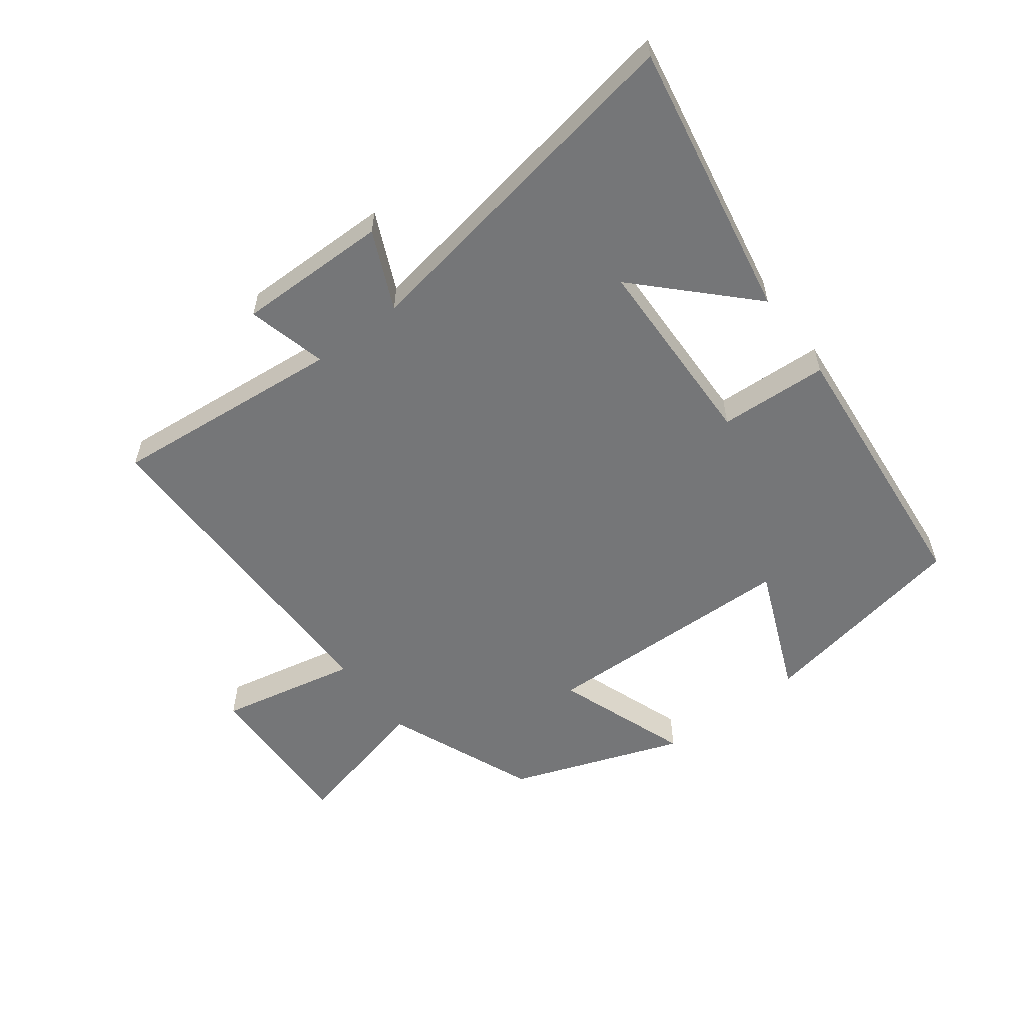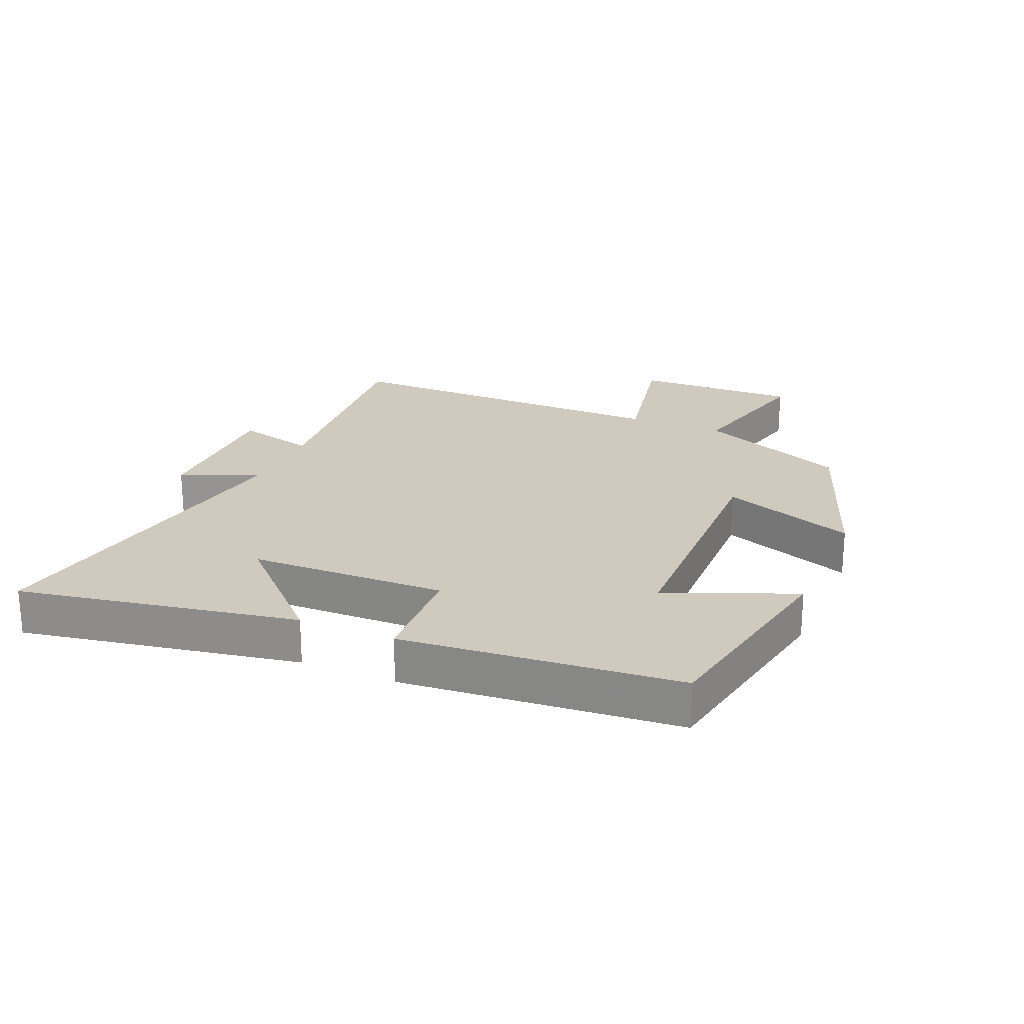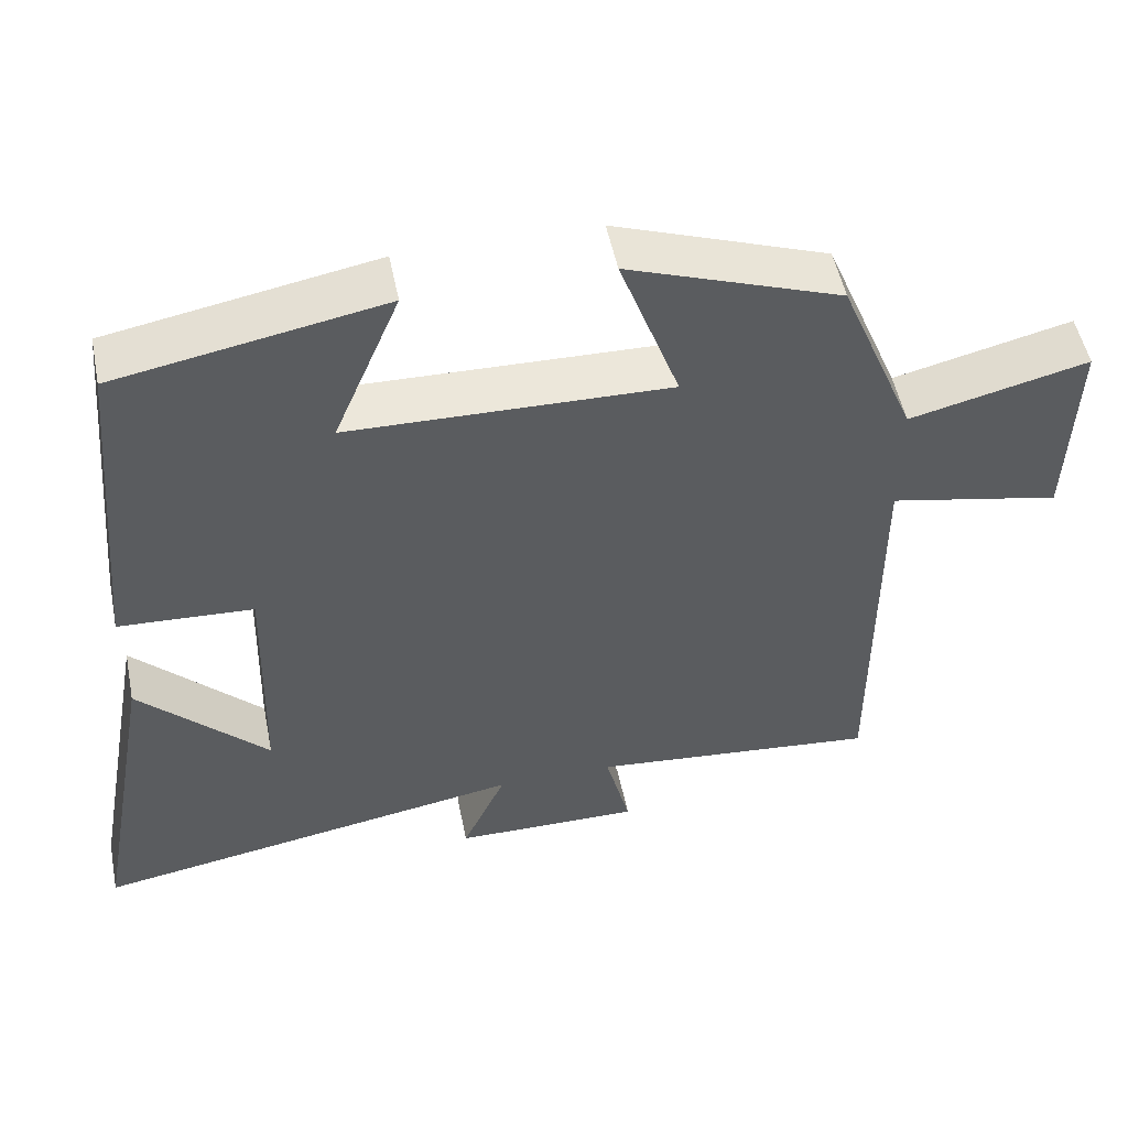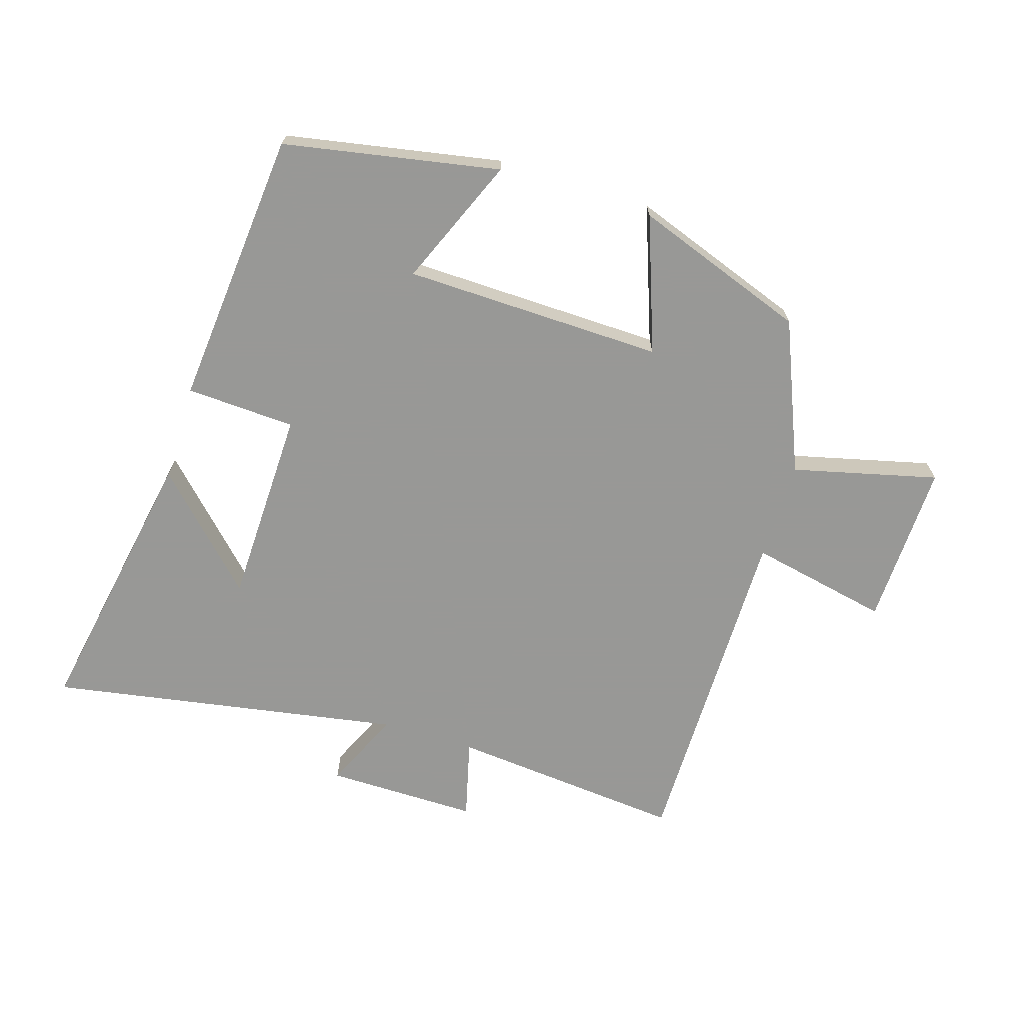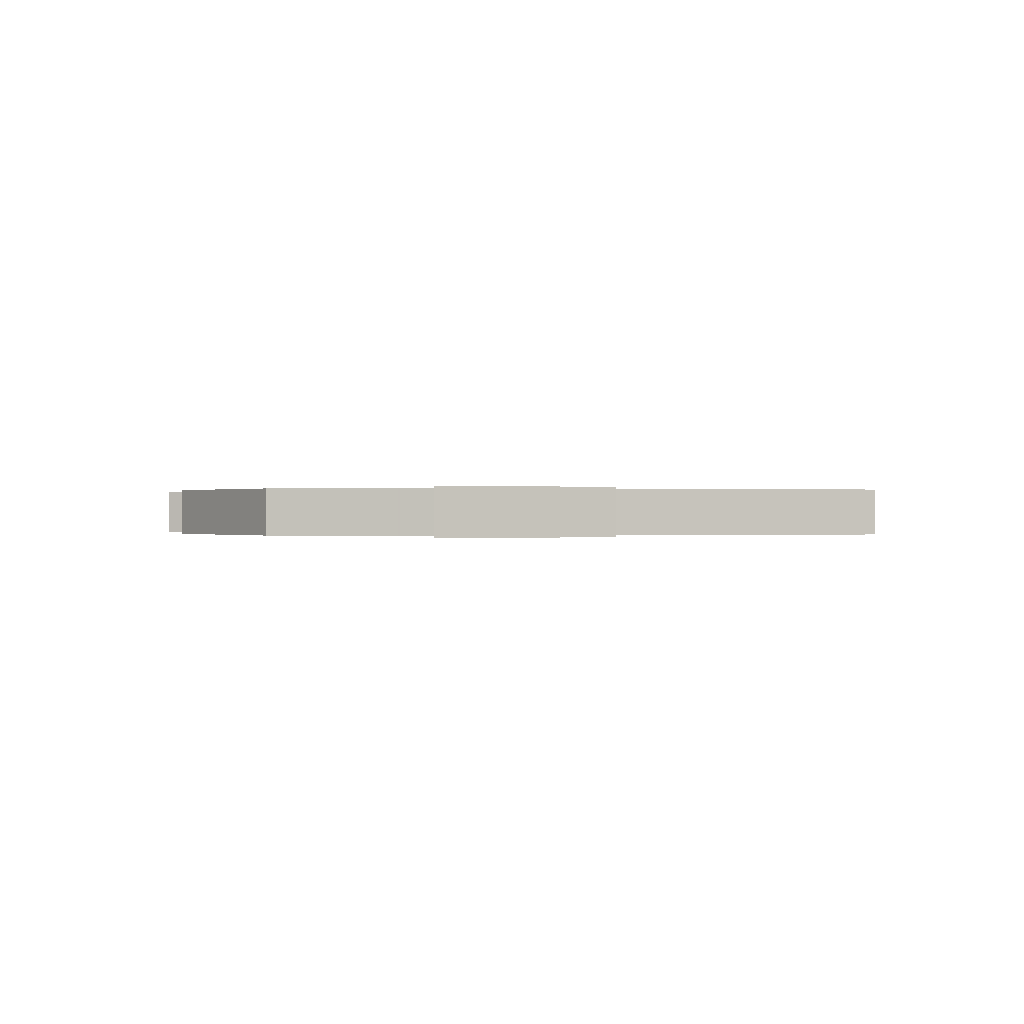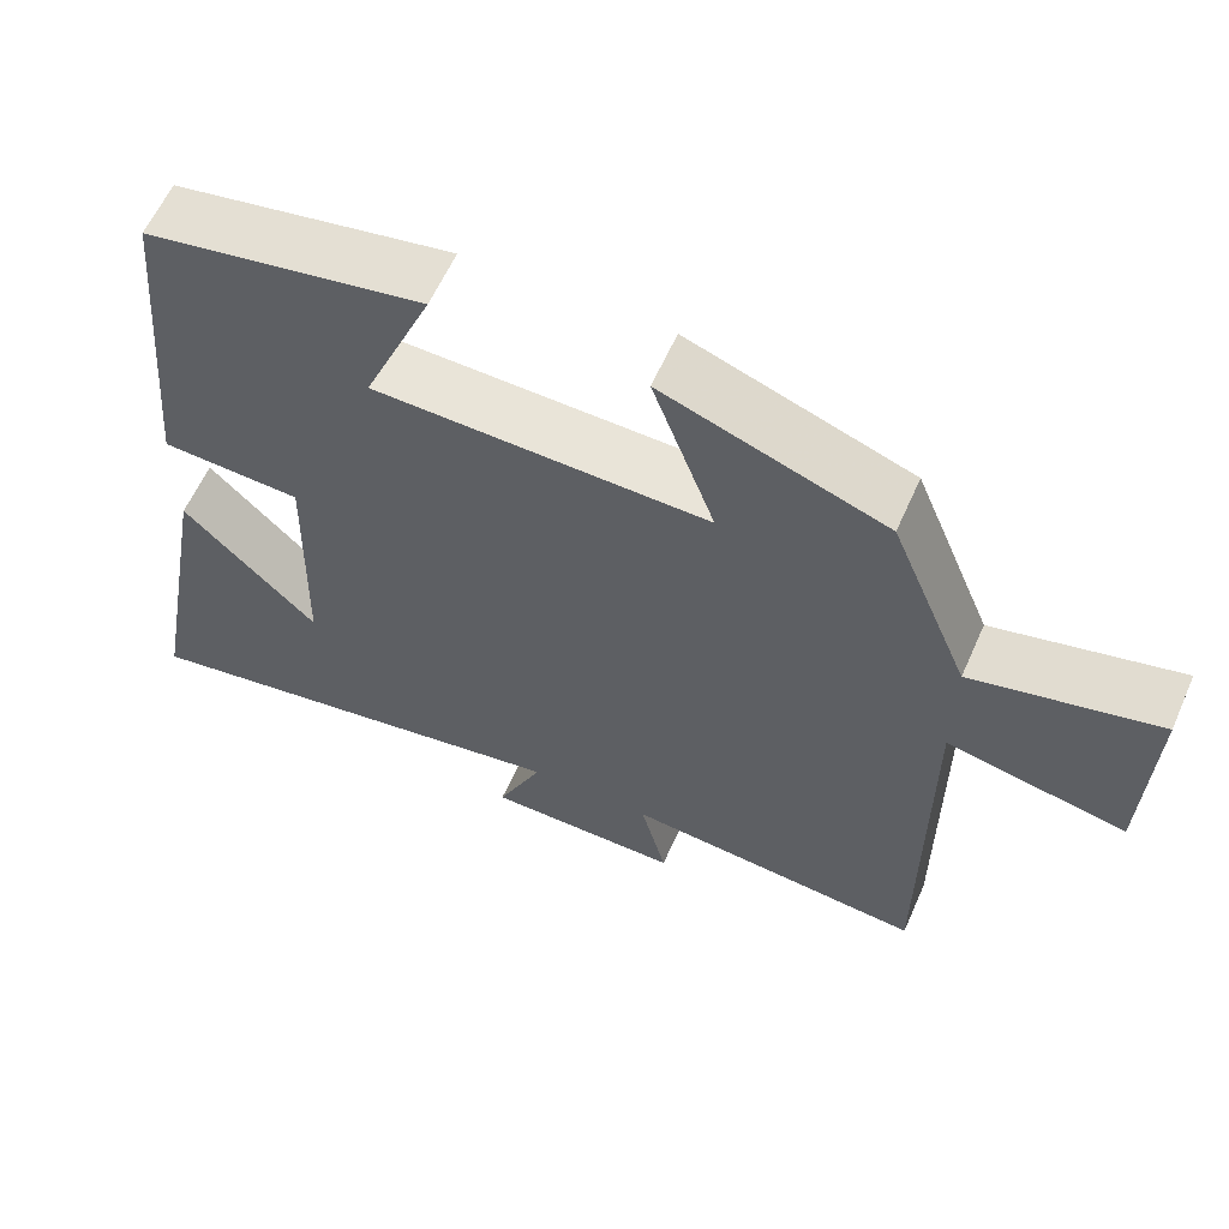
<metadata>
{"format":"obj","ext":"obj","renderer":"f3d","projection":"perspective","resolution":1024,"background":"white","views":[{"elev":-56.8,"azim":-143.0,"up":"+Y"},{"elev":22.9,"azim":-66.7,"up":"+Y"},{"elev":51.8,"azim":-11.4,"up":"+Z"},{"elev":-68.5,"azim":-17.2,"up":"+Y"},{"elev":0.0,"azim":75.2,"up":"+Y"},{"elev":60.6,"azim":23.9,"up":"+Z"}]}
</metadata>
<code>
v -0.46 0.07 0.437
v -0.119 0.07 0.5
v -0.204 0.07 0.297
v 0.206 0.07 0.287
v 0.129 0.07 0.5
v 0.402 0.07 0.401
v 0.5 0.07 0.163
v 0.729 0.07 0.219
v 0.721 0.07 -0.041
v 0.5 0.07 0.005
v 0.501 0.07 -0.535
v 0.13 0.07 -0.5
v 0.162 0.07 -0.626
v -0.078 0.07 -0.624
v -0.022 0.07 -0.5
v -0.581 0.07 -0.596
v -0.5 0.07 -0.155
v -0.335 0.07 -0.322
v -0.327 0.07 -0.01
v -0.5 0.07 -0.001
v -0.46 0 0.437
v -0.119 0 0.5
v -0.204 0 0.297
v 0.206 0 0.287
v 0.129 0 0.5
v 0.402 0 0.401
v 0.5 0 0.163
v 0.729 0 0.219
v 0.721 0 -0.041
v 0.5 0 0.005
v 0.501 0 -0.535
v 0.13 0 -0.5
v 0.162 0 -0.626
v -0.078 0 -0.624
v -0.022 0 -0.5
v -0.581 0 -0.596
v -0.5 0 -0.155
v -0.335 0 -0.322
v -0.327 0 -0.01
v -0.5 0 -0.001
f 19 20 1
f 16 17 18
f 15 16 18
f 15 18 19
f 12 13 14 15
f 12 15 19 1
f 10 11 12
f 7 8 9 10
f 6 7 10
f 5 6 10
f 4 5 10
f 3 4 10 12
f 1 2 3
f 1 3 12
f 21 40 39
f 38 37 36
f 38 36 35
f 39 38 35
f 35 34 33 32
f 21 39 35 32
f 32 31 30
f 30 29 28 27
f 30 27 26
f 30 26 25
f 30 25 24
f 32 30 24 23
f 23 22 21
f 32 23 21
f 1 21 22 2
f 2 22 23 3
f 3 23 24 4
f 4 24 25 5
f 5 25 26 6
f 6 26 27 7
f 7 27 28 8
f 8 28 29 9
f 9 29 30 10
f 10 30 31 11
f 11 31 32 12
f 12 32 33 13
f 13 33 34 14
f 14 34 35 15
f 15 35 36 16
f 16 36 37 17
f 17 37 38 18
f 18 38 39 19
f 19 39 40 20
f 20 40 21 1

</code>
